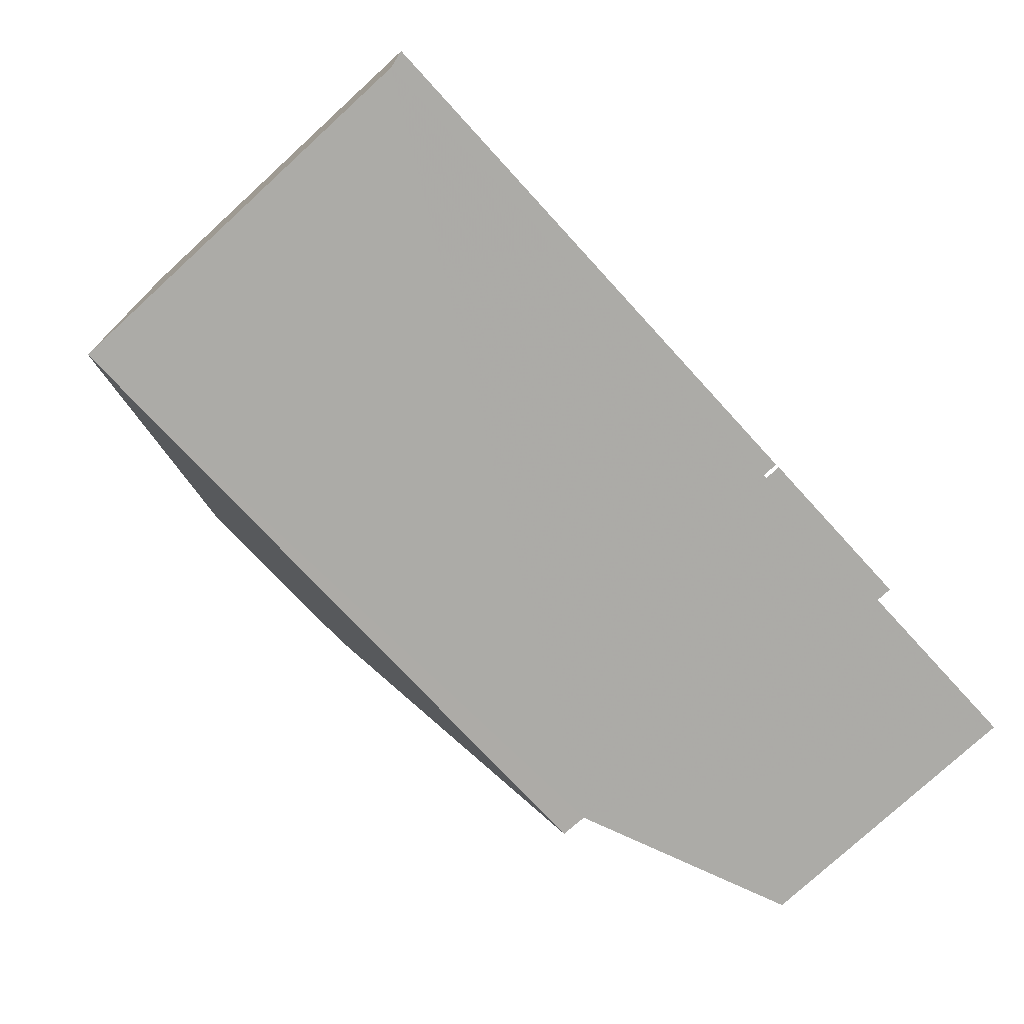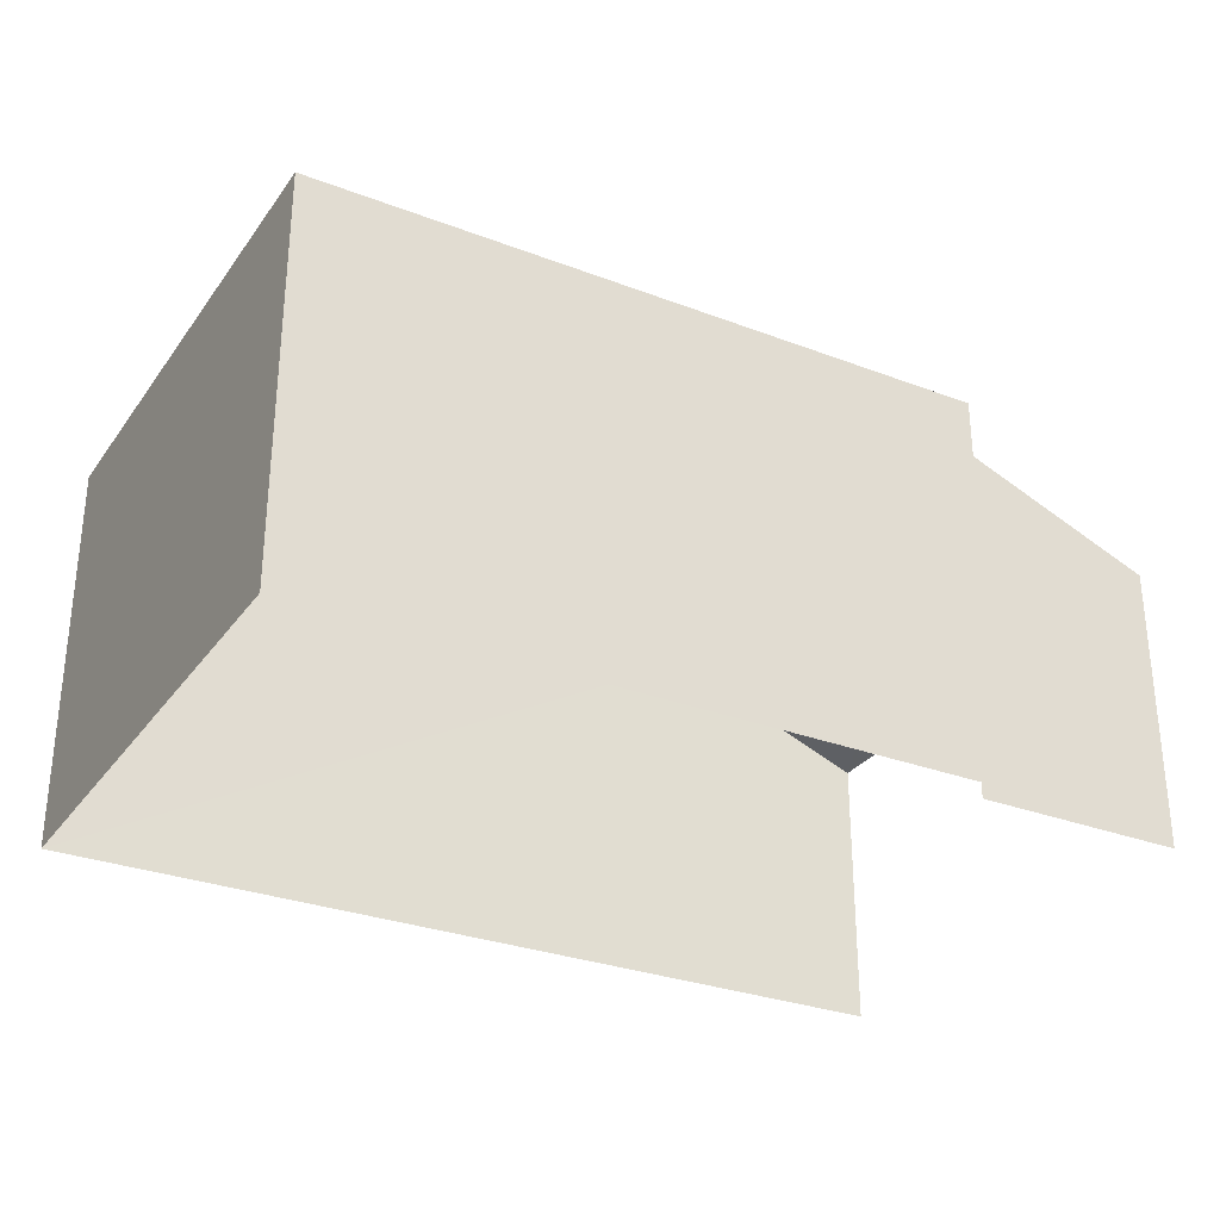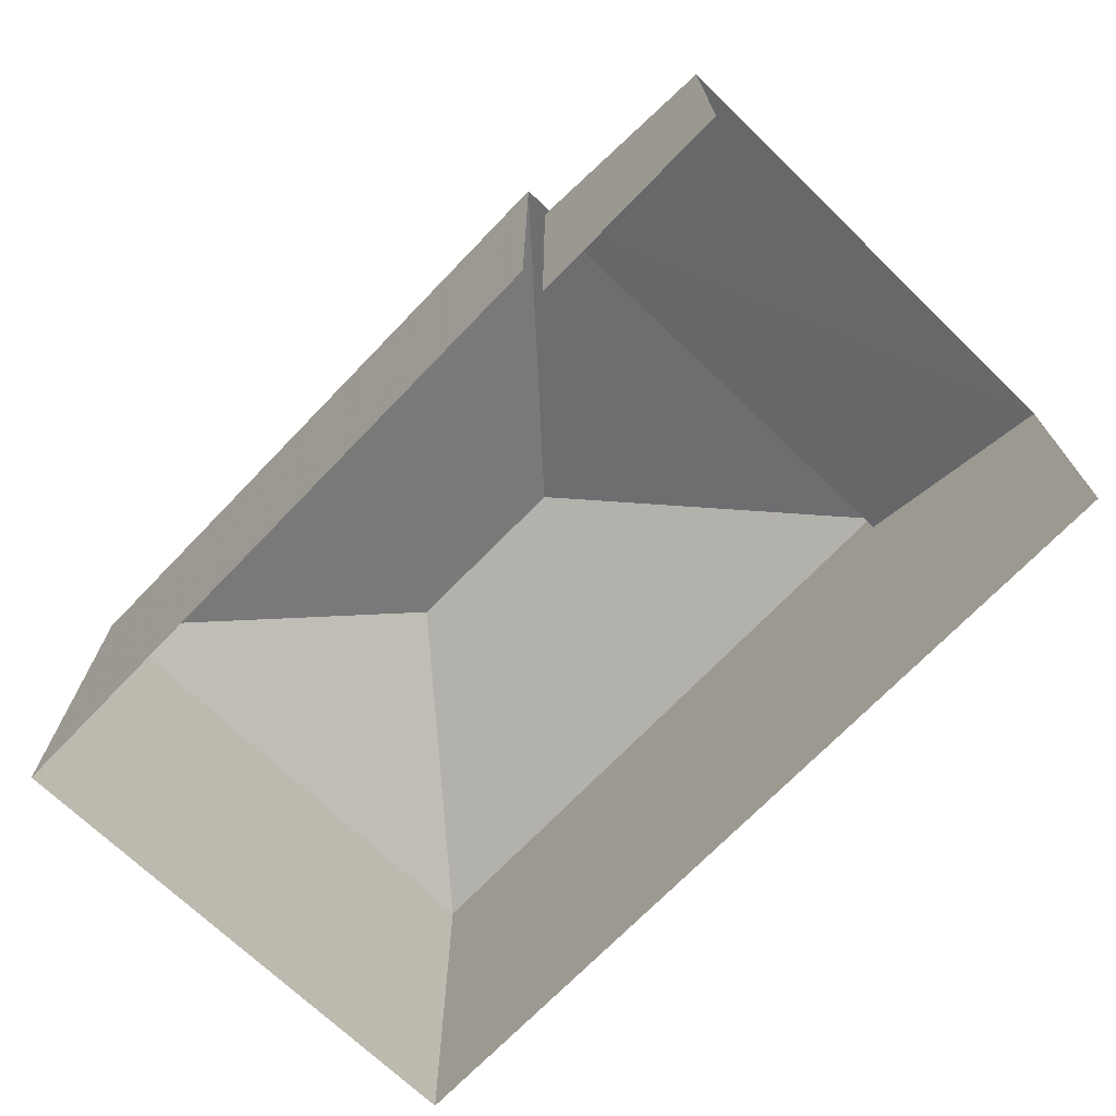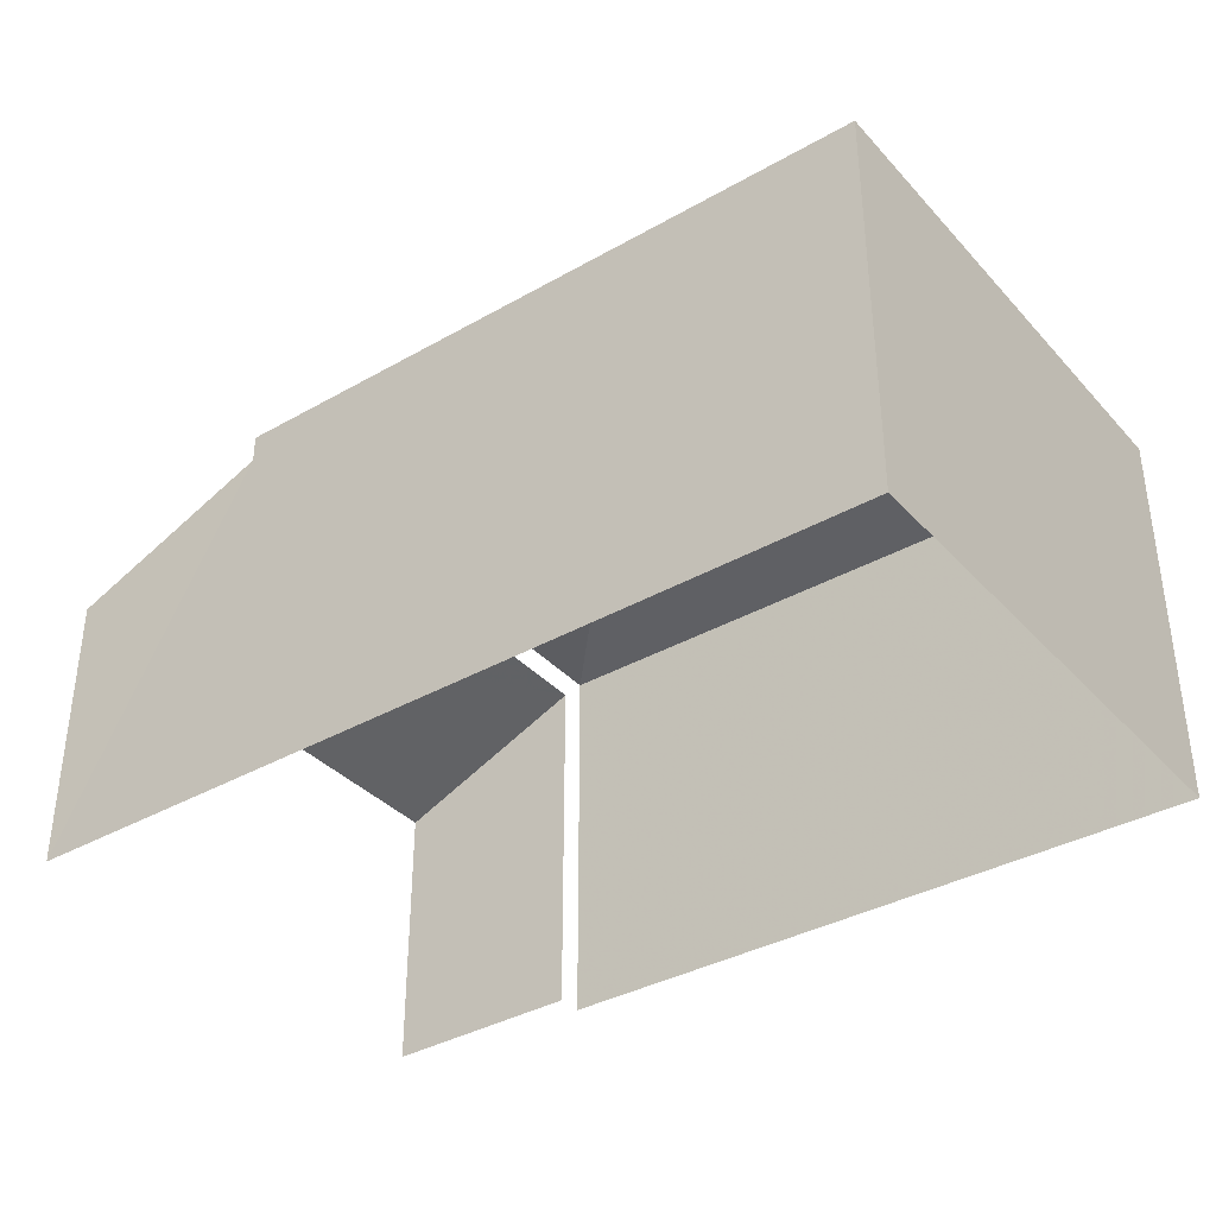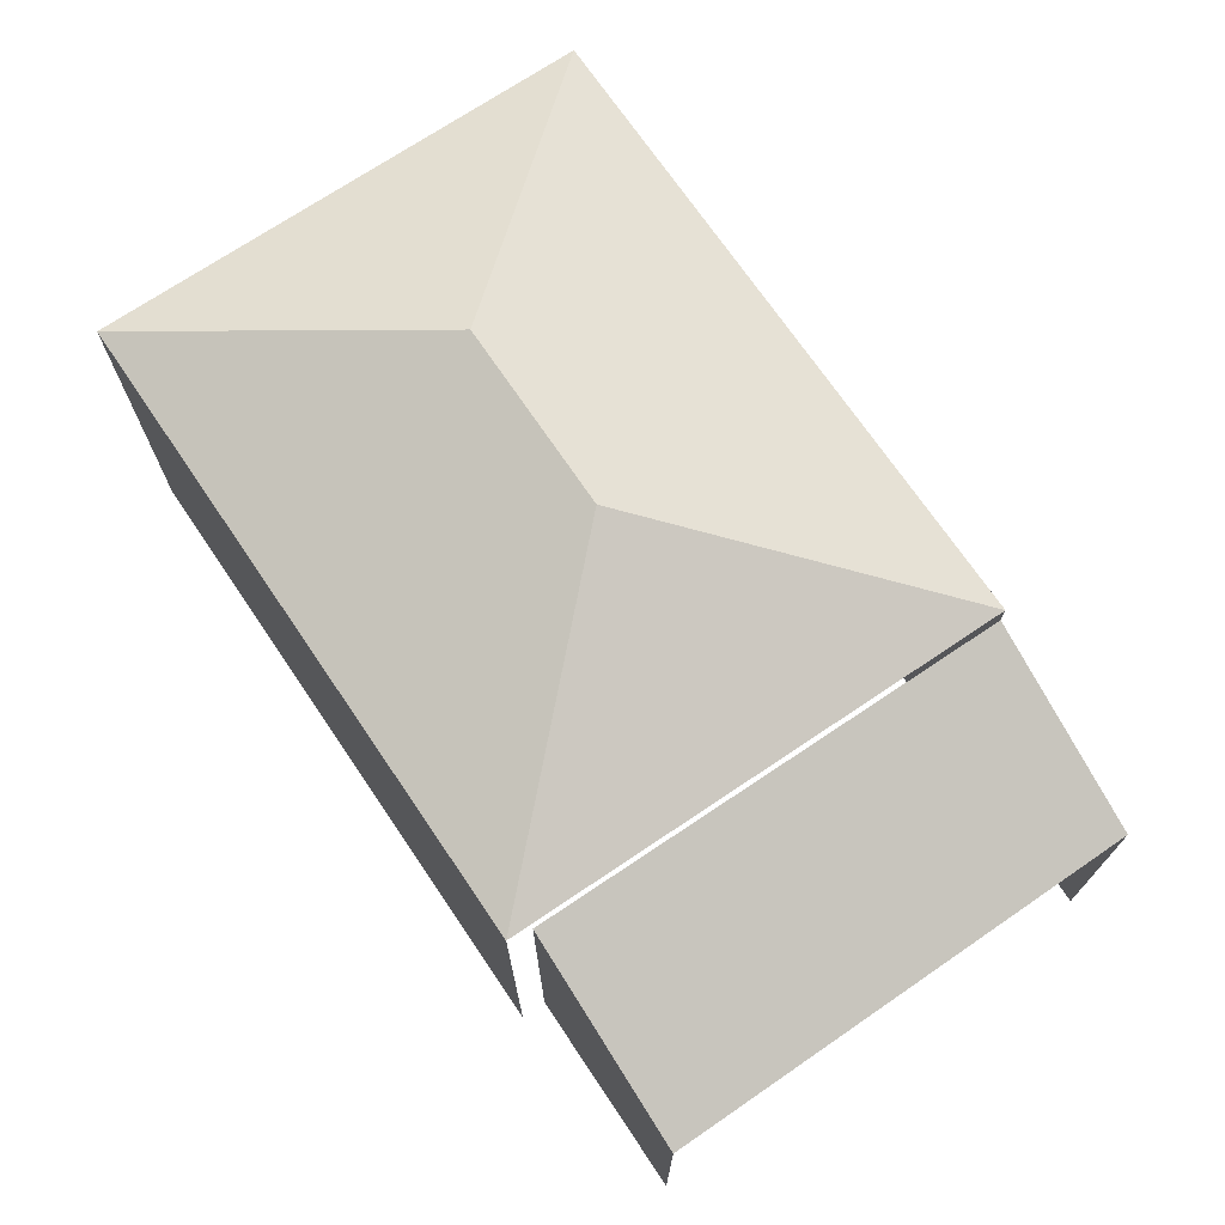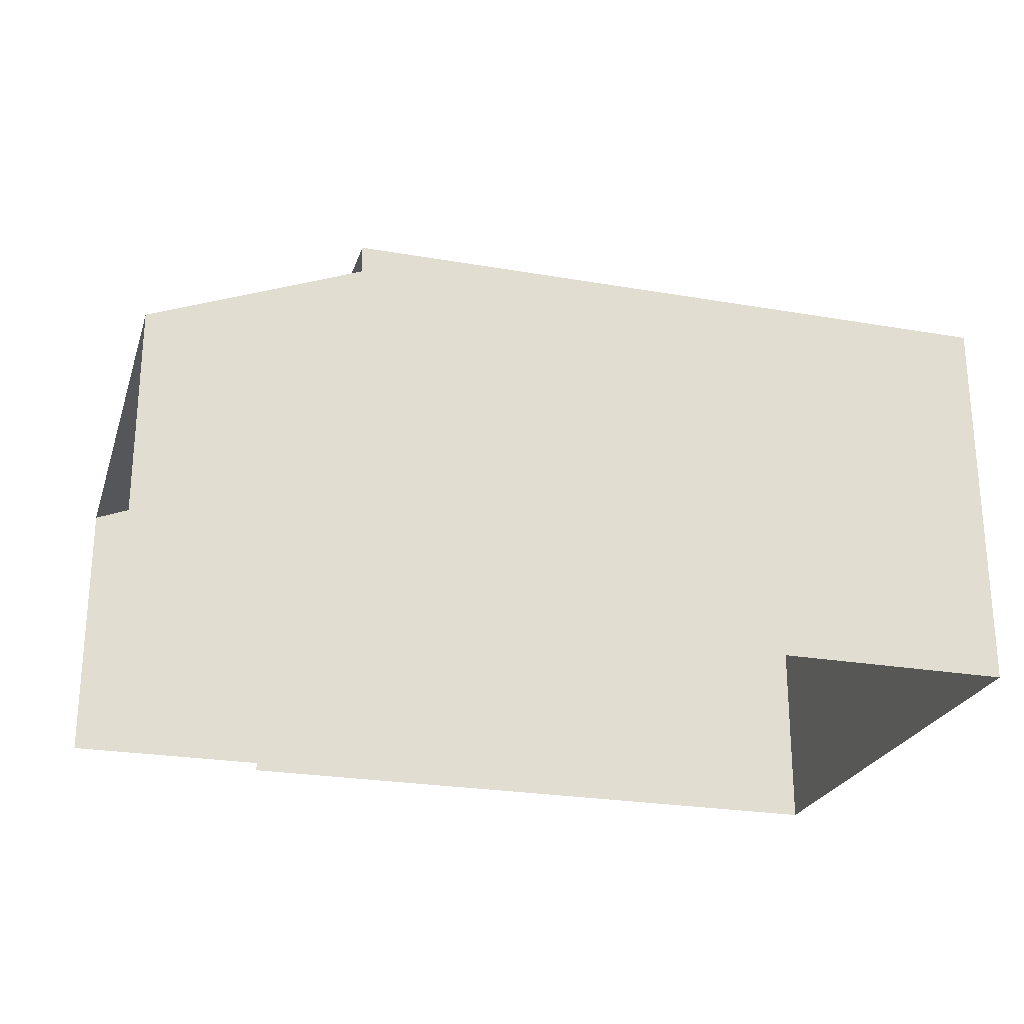
<metadata>
{"format":"obj","ext":"obj","renderer":"f3d","projection":"perspective","resolution":1024,"background":"white","views":[{"elev":-78.2,"azim":132.6,"up":"+Y"},{"elev":-29.8,"azim":147.9,"up":"+Z"},{"elev":-70.6,"azim":-136.9,"up":"+Z"},{"elev":-36.5,"azim":33.5,"up":"+Z"},{"elev":71.2,"azim":-127.1,"up":"+Z"},{"elev":-24.6,"azim":-19.0,"up":"+Z"}]}
</metadata>
<code>
v -3.733e+05 -1.037e+05 28.37
v -3.733e+05 -1.037e+05 28.37
v -3.734e+05 -1.037e+05 28.37
v -3.734e+05 -1.037e+05 28.37
v -3.733e+05 -1.037e+05 28.37
v -3.733e+05 -1.037e+05 28.37
v -3.733e+05 -1.037e+05 34.91
v -3.733e+05 -1.037e+05 34.91
v -3.733e+05 -1.037e+05 36.37
v -3.733e+05 -1.037e+05 36.37
v -3.733e+05 -1.037e+05 34.91
v -3.733e+05 -1.037e+05 34.45
v -3.734e+05 -1.037e+05 33.06
v -3.734e+05 -1.037e+05 33.06
v -3.733e+05 -1.037e+05 34.45
v -3.733e+05 -1.037e+05 34.91
f 1 2 3
f 3 4 1
f 5 2 1
f 6 5 1
f 13 4 3
f 14 13 3
f 6 12 8
f 8 12 16
f 6 1 12
f 16 12 15
f 7 8 9
f 10 7 9
f 10 11 7
f 12 13 14
f 15 12 14
f 9 8 16
f 9 11 10
f 9 16 11
f 1 4 13
f 12 1 13
f 7 5 6
f 8 7 6
f 11 15 2
f 2 15 3
f 11 16 15
f 3 15 14
f 11 2 5
f 7 11 5

</code>
